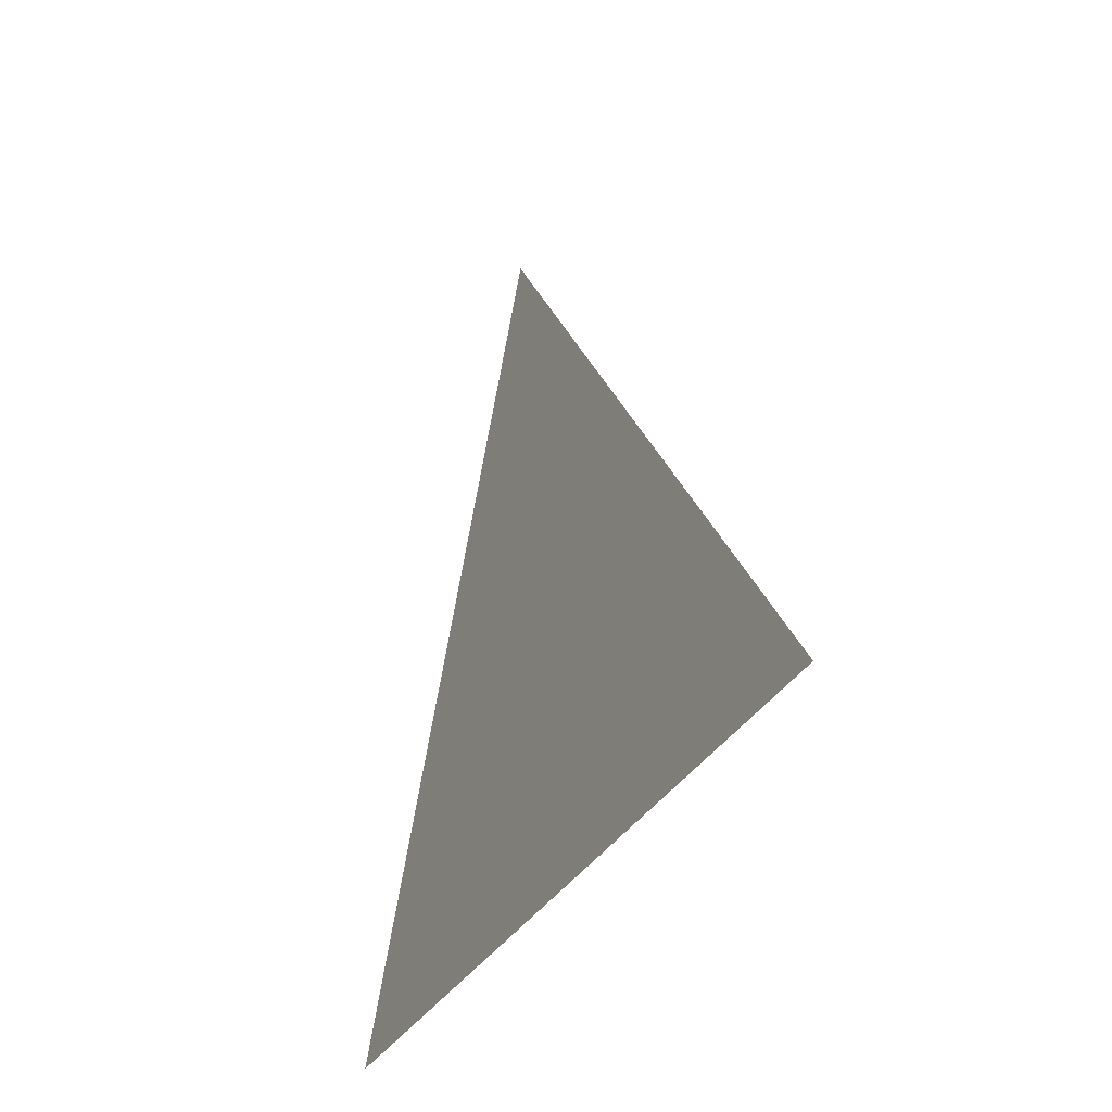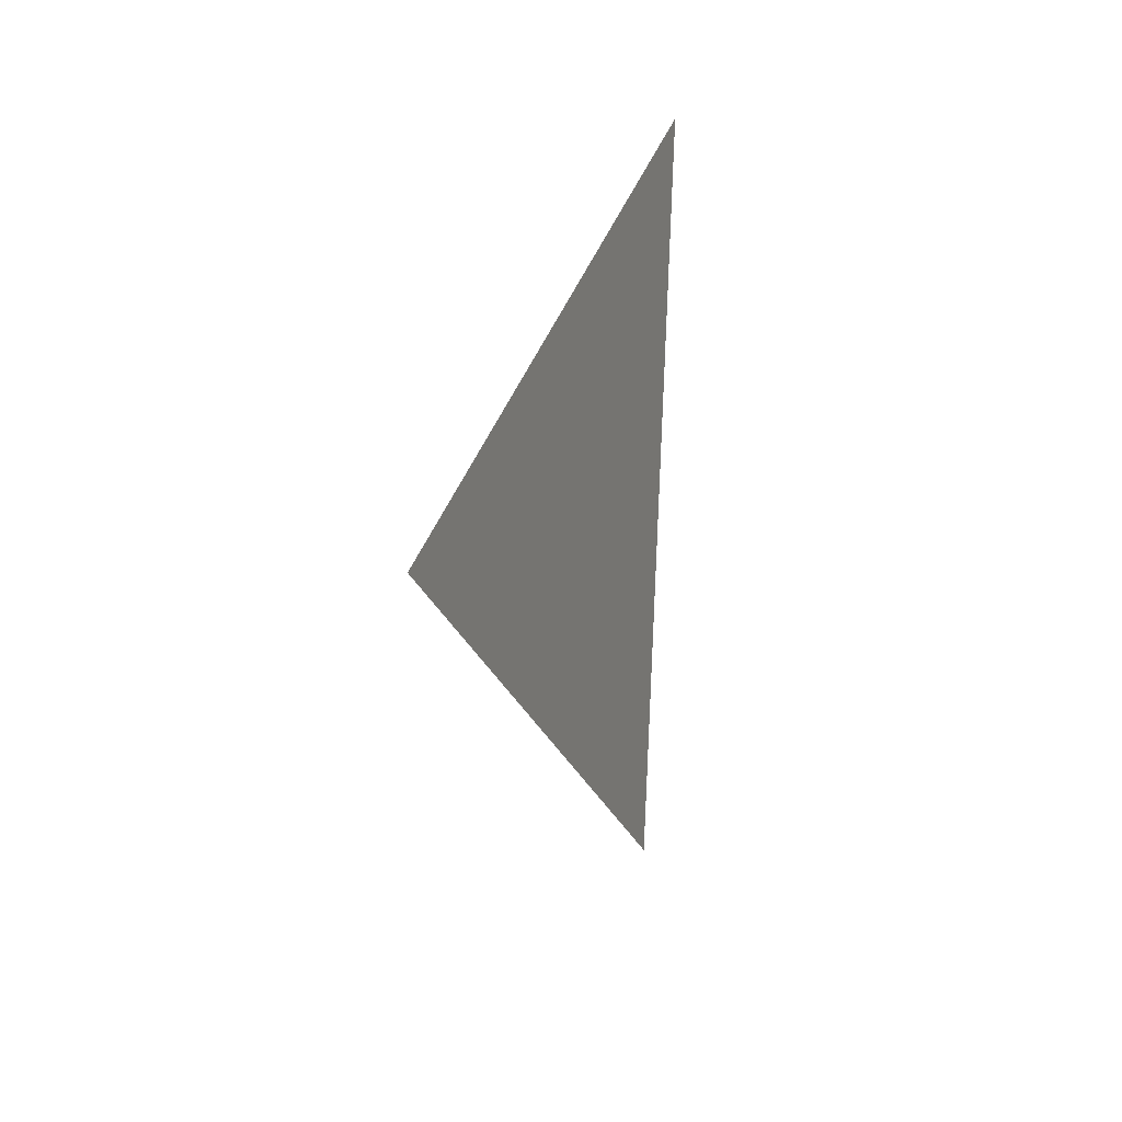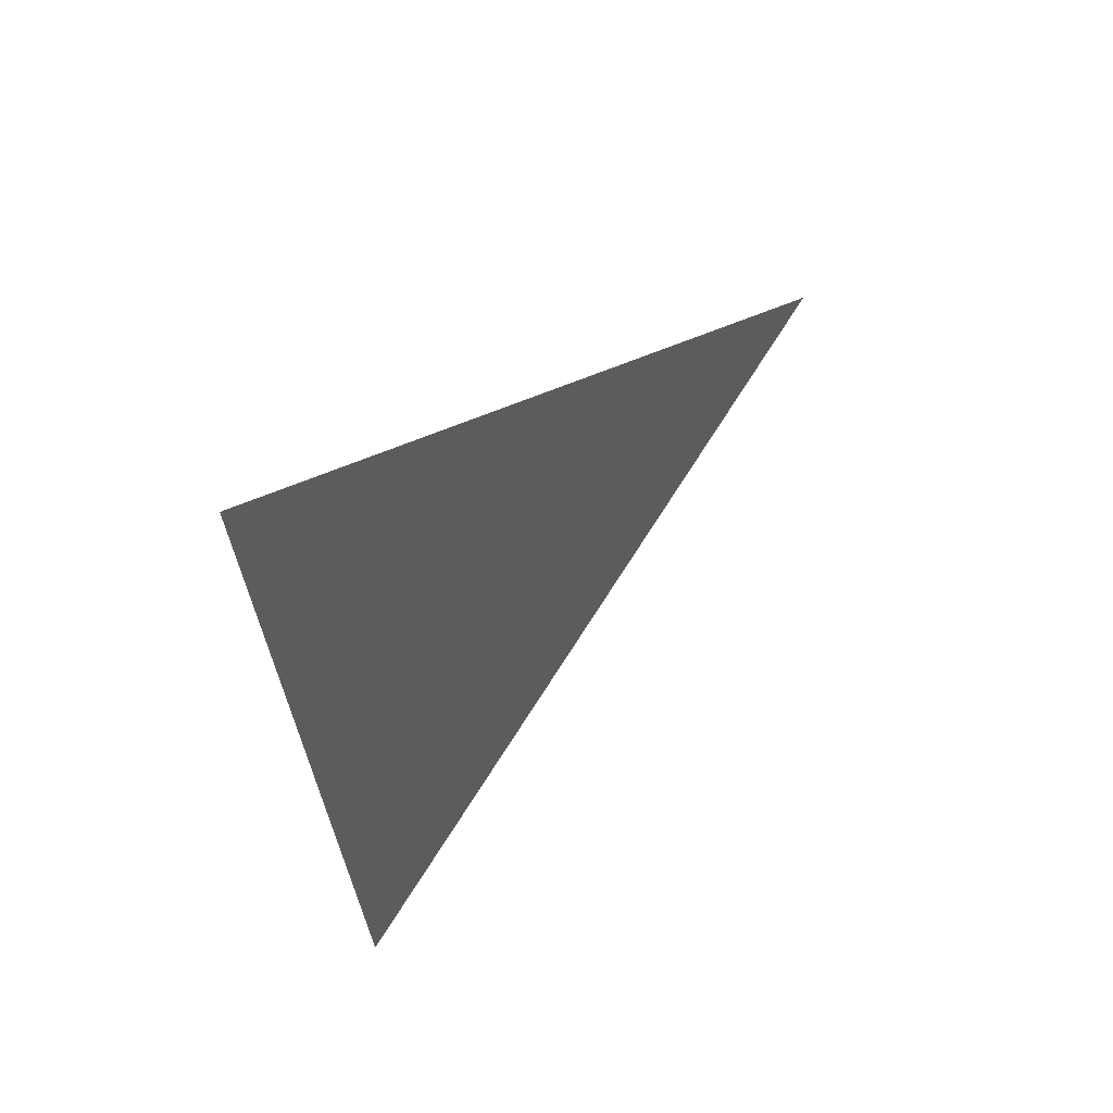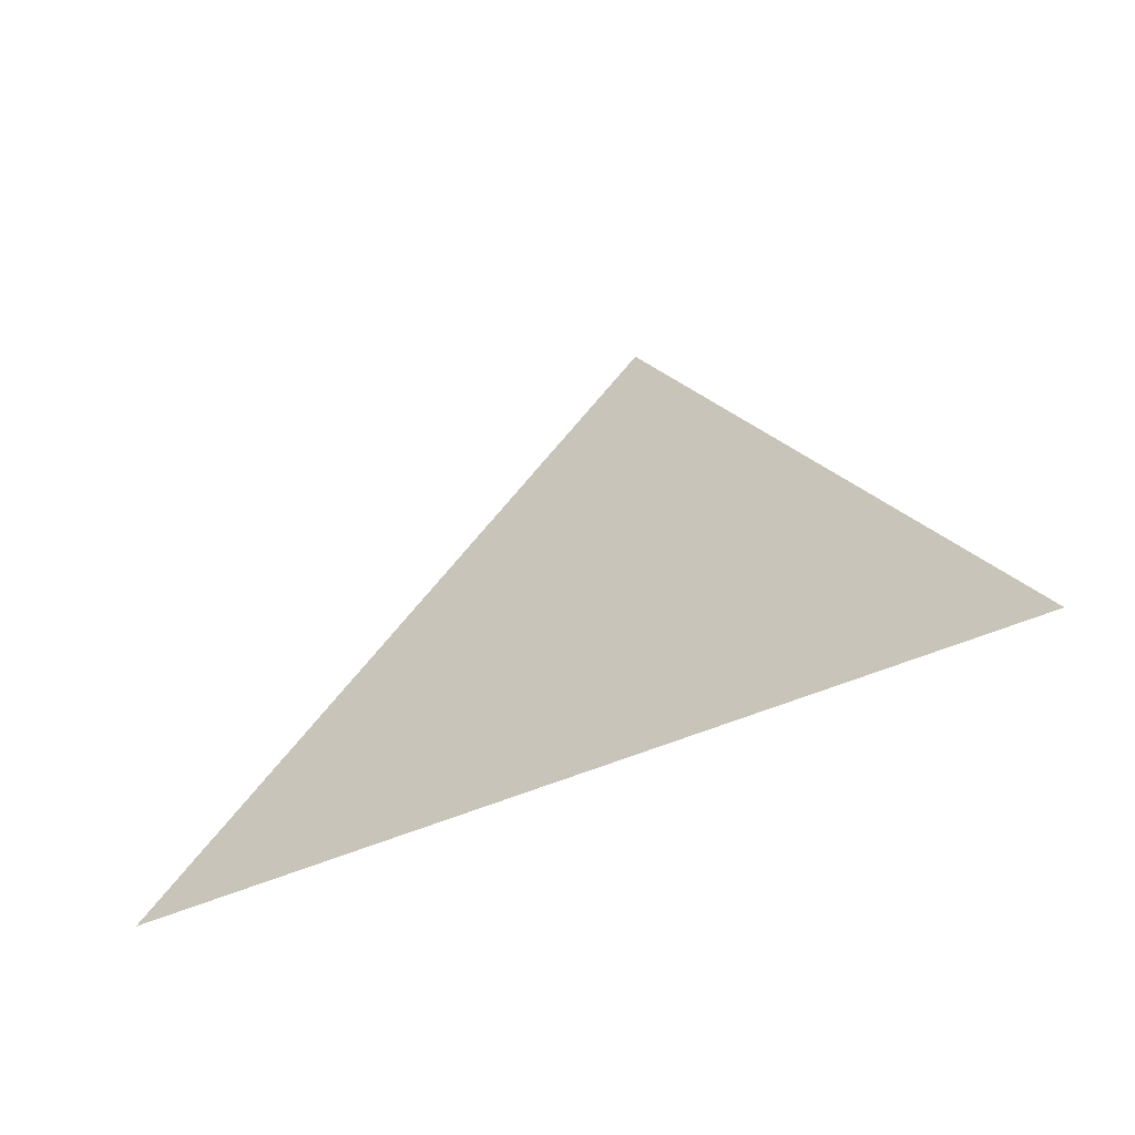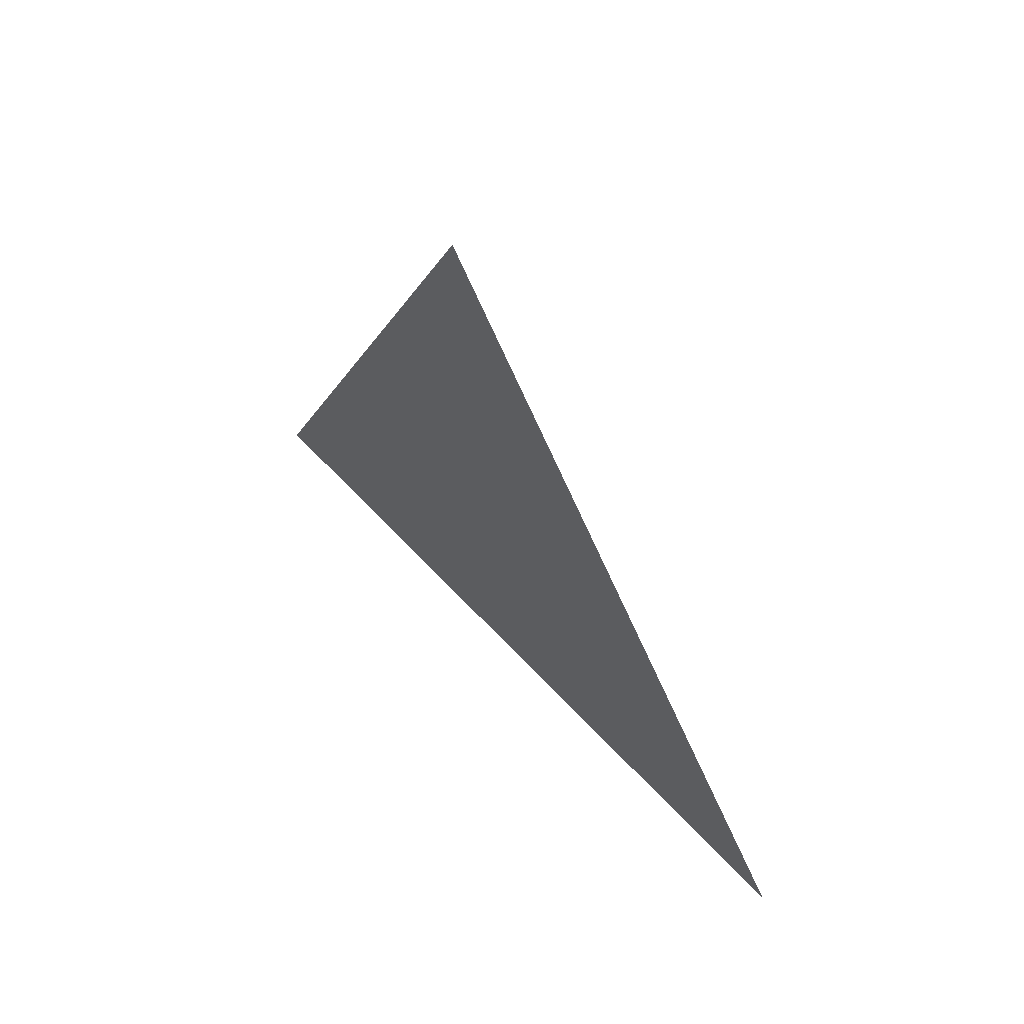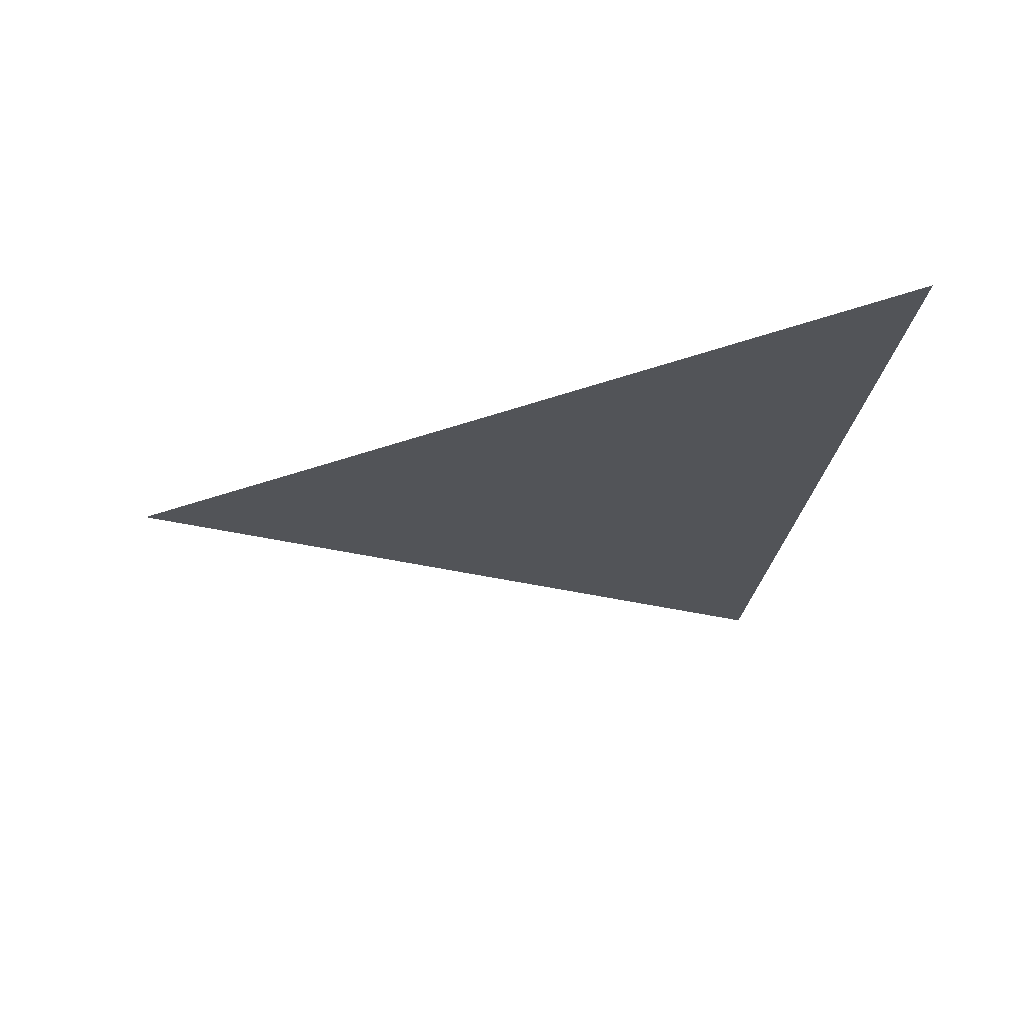
<metadata>
{"format":"obj","ext":"obj","renderer":"f3d","projection":"perspective","resolution":1024,"background":"white","views":[{"elev":-28.9,"azim":152.5,"up":"+Y"},{"elev":14.0,"azim":-160.8,"up":"+Z"},{"elev":51.7,"azim":42.5,"up":"+Z"},{"elev":-60.1,"azim":-63.2,"up":"+Y"},{"elev":61.9,"azim":139.4,"up":"+Y"},{"elev":66.1,"azim":-96.2,"up":"+Z"}]}
</metadata>
<code>
v 0.905 1.121 -0.0455
v 0.905 1.191 0.005538
v 0.905 1.112 0.03997
g group_122_140627864546224
f 1 2 3

</code>
